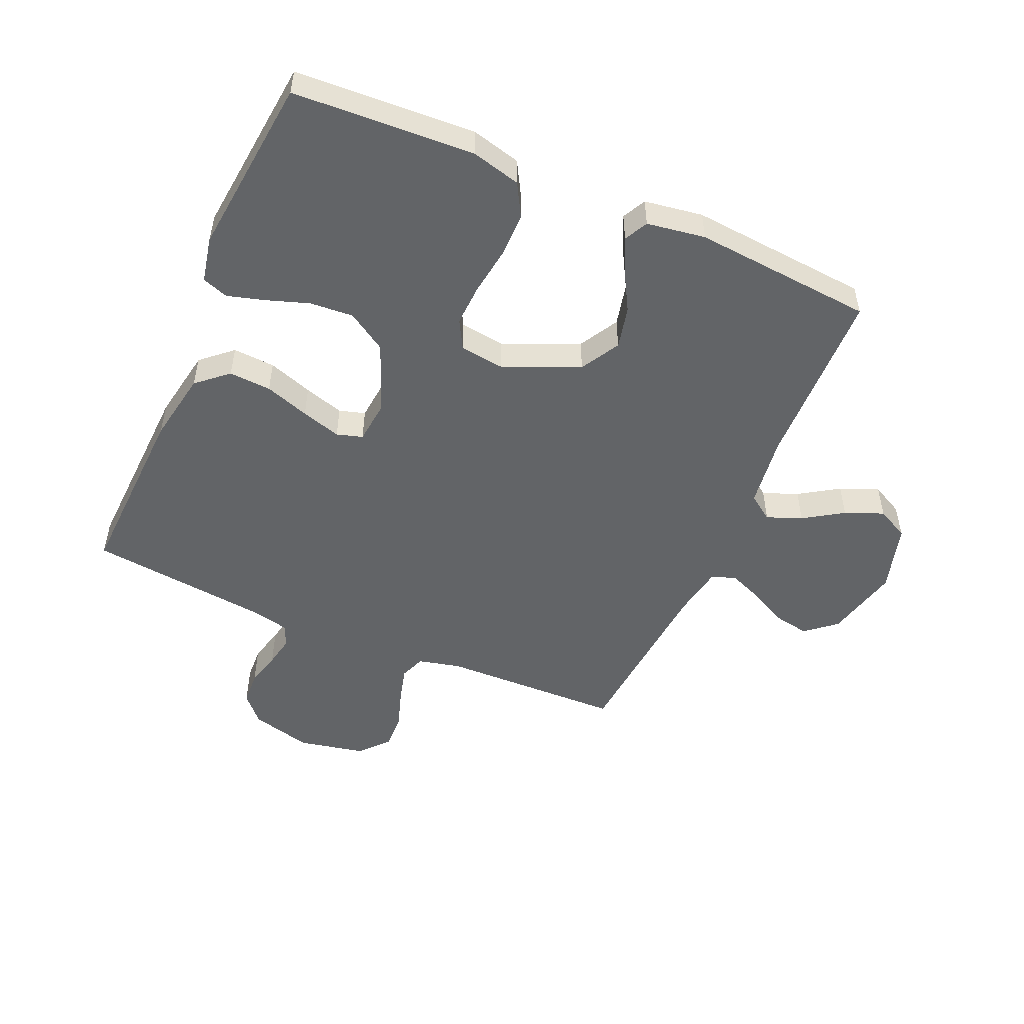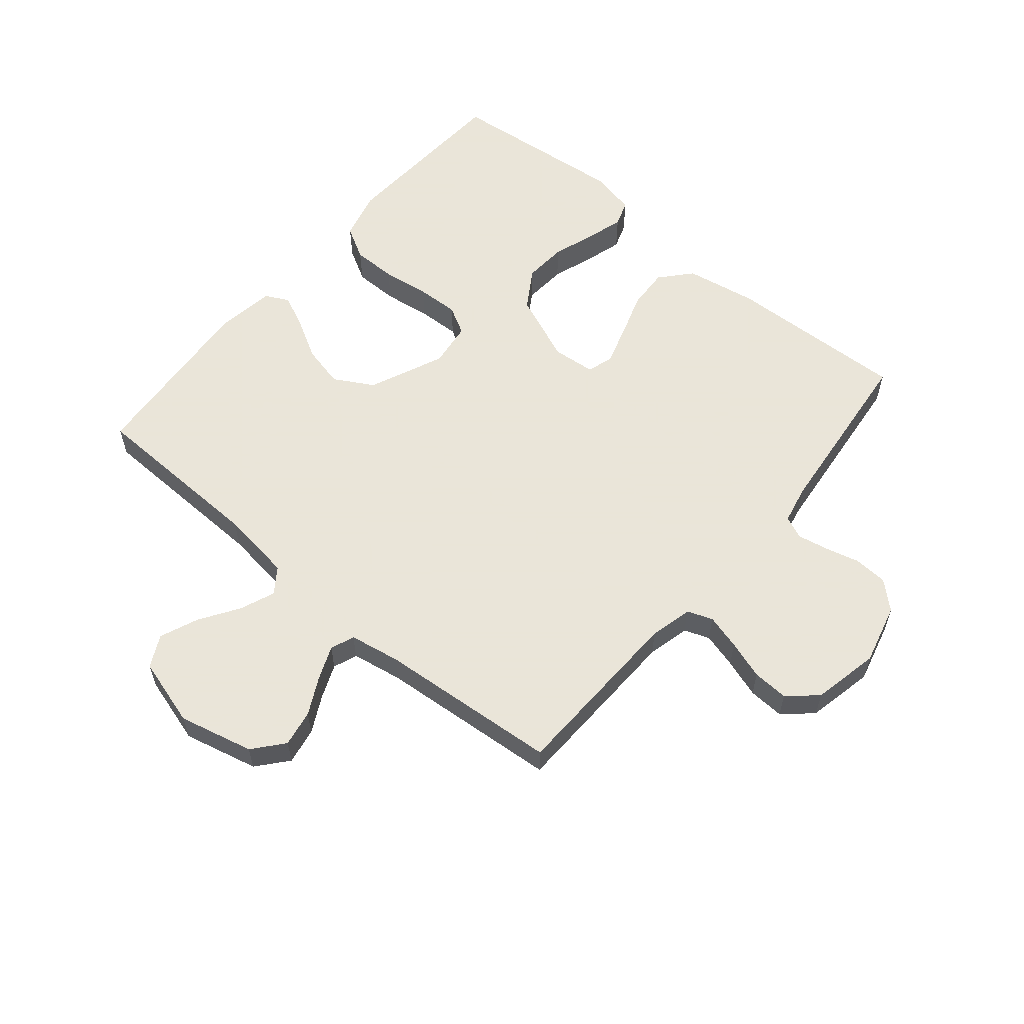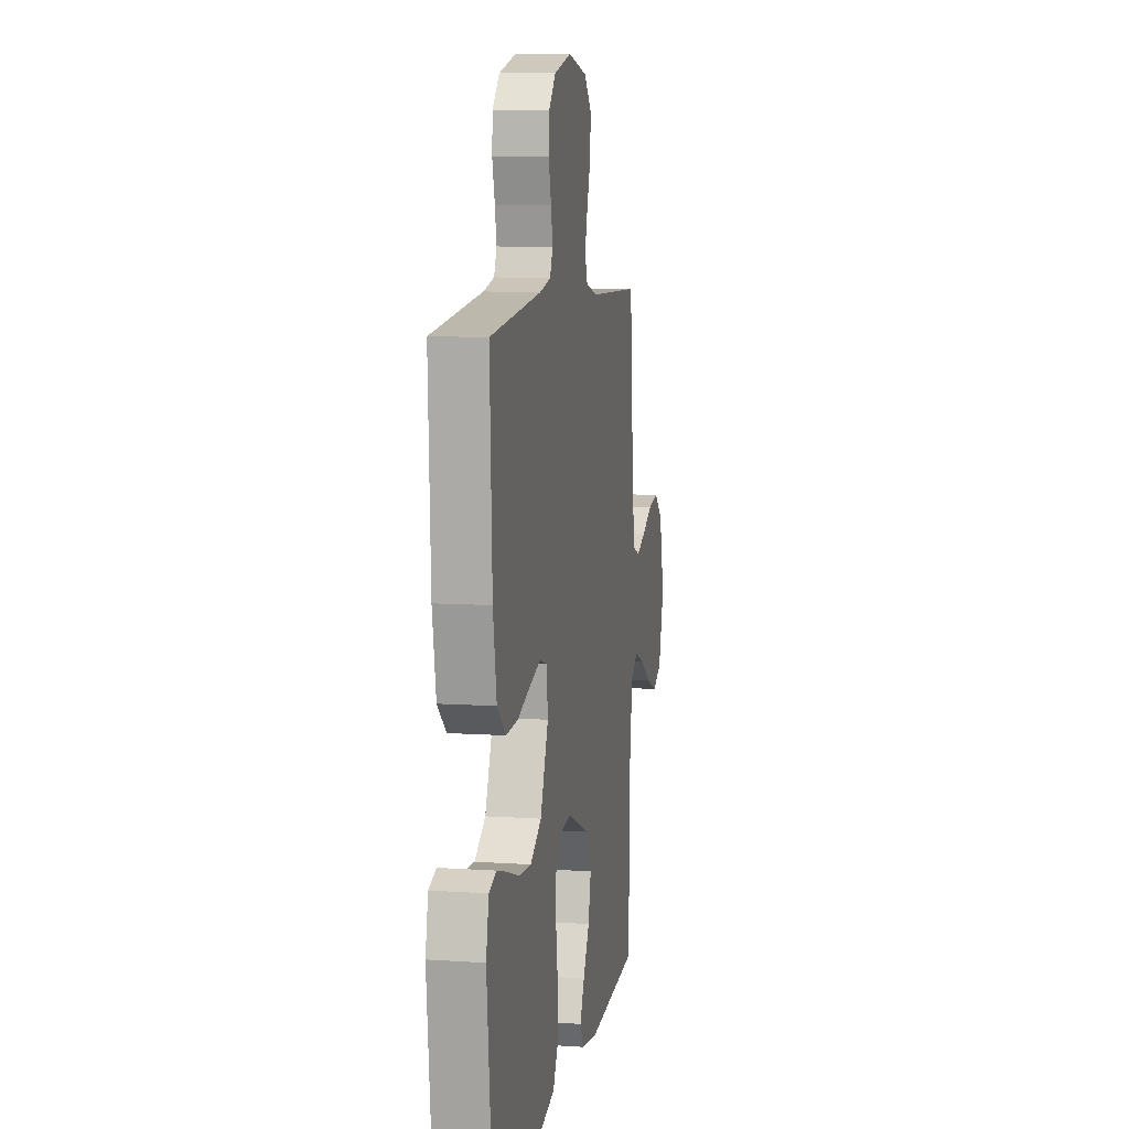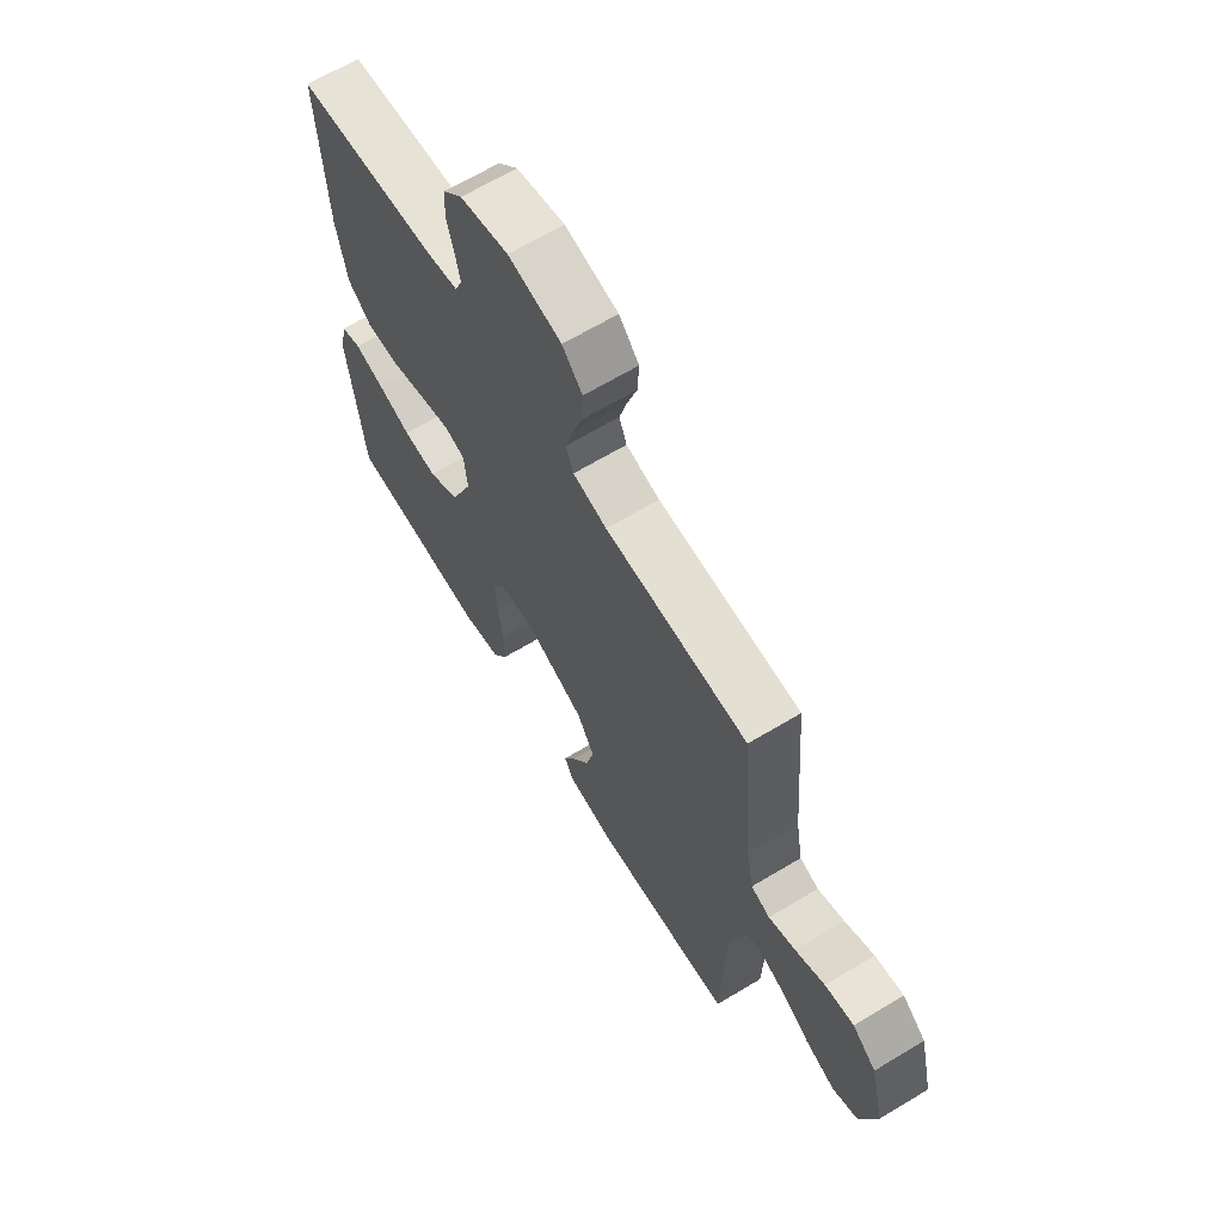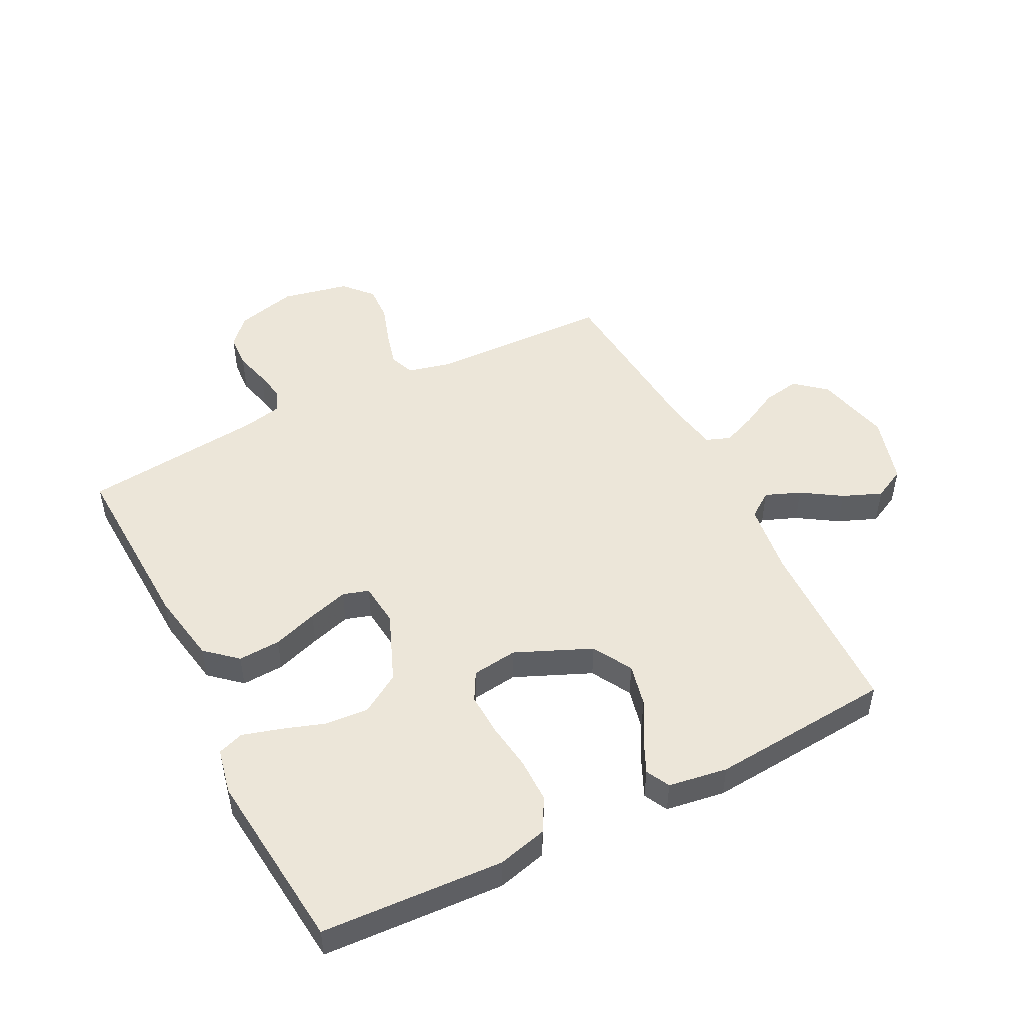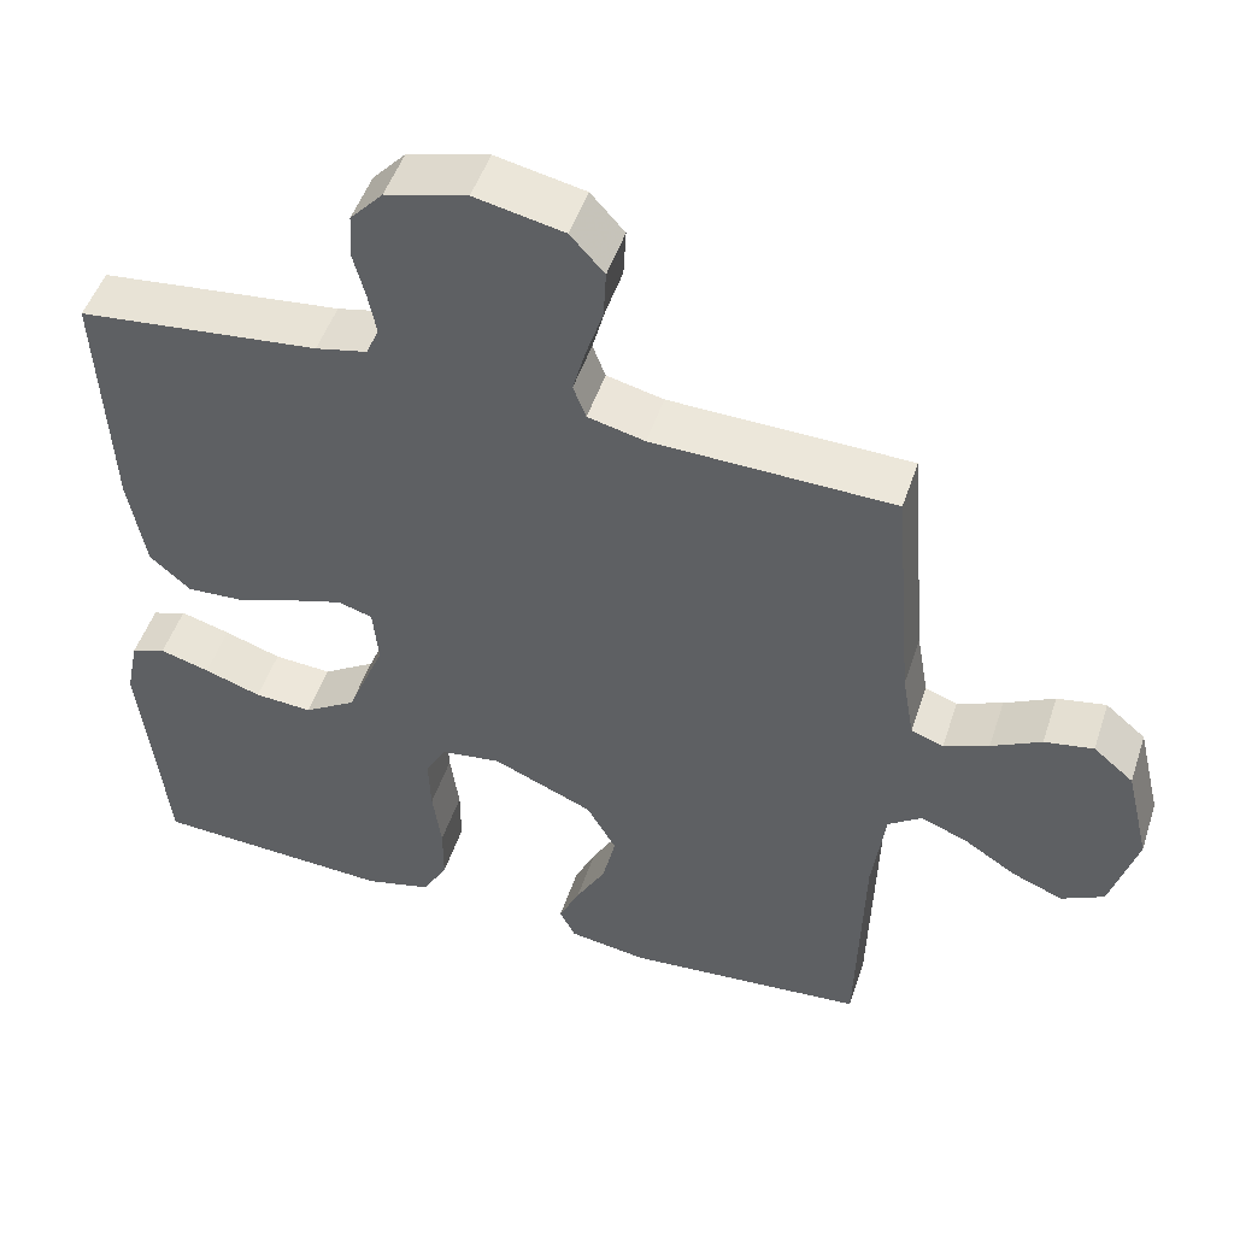
<metadata>
{"format":"obj","ext":"obj","renderer":"f3d","projection":"perspective","resolution":1024,"background":"white","views":[{"elev":-51.1,"azim":156.4,"up":"+Y"},{"elev":58.6,"azim":-49.9,"up":"+Y"},{"elev":8.8,"azim":100.3,"up":"+Z"},{"elev":66.1,"azim":-121.1,"up":"+Z"},{"elev":49.1,"azim":153.1,"up":"+Y"},{"elev":49.3,"azim":-161.9,"up":"+Z"}]}
</metadata>
<code>
v -0.5 0.07 0.5
v -0.2 0.07 0.508
v -0.129 0.07 0.525
v -0.113 0.07 0.567
v -0.129 0.07 0.626
v -0.15 0.07 0.69
v -0.153 0.07 0.75
v -0.111 0.07 0.797
v 0 0.07 0.82
v 0.101 0.07 0.794
v 0.142 0.07 0.749
v 0.145 0.07 0.693
v 0.13 0.07 0.635
v 0.12 0.07 0.584
v 0.136 0.07 0.547
v 0.2 0.07 0.533
v 0.5 0.07 0.5
v 0.487 0.07 0.2
v 0.466 0.07 0.081
v 0.415 0.07 0.036
v 0.345 0.07 0.04
v 0.271 0.07 0.065
v 0.205 0.07 0.085
v 0.162 0.07 0.072
v 0.155 0.07 0
v 0.202 0.07 -0.115
v 0.267 0.07 -0.156
v 0.339 0.07 -0.151
v 0.41 0.07 -0.127
v 0.472 0.07 -0.109
v 0.515 0.07 -0.124
v 0.531 0.07 -0.2
v 0.5 0.07 -0.5
v 0.2 0.07 -0.516
v 0.118 0.07 -0.495
v 0.087 0.07 -0.44
v 0.087 0.07 -0.366
v 0.098 0.07 -0.287
v 0.101 0.07 -0.217
v 0.075 0.07 -0.17
v 0 0.07 -0.16
v -0.125 0.07 -0.214
v -0.162 0.07 -0.279
v -0.146 0.07 -0.349
v -0.109 0.07 -0.415
v -0.083 0.07 -0.471
v -0.103 0.07 -0.51
v -0.2 0.07 -0.525
v -0.5 0.07 -0.5
v -0.508 0.07 -0.2
v -0.524 0.07 -0.08
v -0.566 0.07 -0.05
v -0.624 0.07 -0.073
v -0.689 0.07 -0.115
v -0.753 0.07 -0.141
v -0.806 0.07 -0.114
v -0.839 0.07 0
v -0.809 0.07 0.124
v -0.759 0.07 0.166
v -0.698 0.07 0.155
v -0.636 0.07 0.123
v -0.58 0.07 0.1
v -0.54 0.07 0.115
v -0.525 0.07 0.2
v -0.5 0 0.5
v -0.2 0 0.508
v -0.129 0 0.525
v -0.113 0 0.567
v -0.129 0 0.626
v -0.15 0 0.69
v -0.153 0 0.75
v -0.111 0 0.797
v 0 0 0.82
v 0.101 0 0.794
v 0.142 0 0.749
v 0.145 0 0.693
v 0.13 0 0.635
v 0.12 0 0.584
v 0.136 0 0.547
v 0.2 0 0.533
v 0.5 0 0.5
v 0.487 0 0.2
v 0.466 0 0.081
v 0.415 0 0.036
v 0.345 0 0.04
v 0.271 0 0.065
v 0.205 0 0.085
v 0.162 0 0.072
v 0.155 0 0
v 0.202 0 -0.115
v 0.267 0 -0.156
v 0.339 0 -0.151
v 0.41 0 -0.127
v 0.472 0 -0.109
v 0.515 0 -0.124
v 0.531 0 -0.2
v 0.5 0 -0.5
v 0.2 0 -0.516
v 0.118 0 -0.495
v 0.087 0 -0.44
v 0.087 0 -0.366
v 0.098 0 -0.287
v 0.101 0 -0.217
v 0.075 0 -0.17
v 0 0 -0.16
v -0.125 0 -0.214
v -0.162 0 -0.279
v -0.146 0 -0.349
v -0.109 0 -0.415
v -0.083 0 -0.471
v -0.103 0 -0.51
v -0.2 0 -0.525
v -0.5 0 -0.5
v -0.508 0 -0.2
v -0.524 0 -0.08
v -0.566 0 -0.05
v -0.624 0 -0.073
v -0.689 0 -0.115
v -0.753 0 -0.141
v -0.806 0 -0.114
v -0.839 0 0
v -0.809 0 0.124
v -0.759 0 0.166
v -0.698 0 0.155
v -0.636 0 0.123
v -0.58 0 0.1
v -0.54 0 0.115
v -0.525 0 0.2
f 59 60 61
f 58 59 61
f 57 58 61
f 56 57 61
f 55 56 61
f 54 55 61
f 53 54 61
f 52 53 61 62
f 51 52 62 63
f 48 49 50
f 47 48 50
f 46 47 50
f 45 46 50
f 44 45 50
f 51 63 64
f 50 51 64
f 44 50 64
f 43 44 64
f 36 37 38
f 35 36 38
f 34 35 38
f 33 34 38
f 32 33 38
f 31 32 38
f 30 31 38
f 29 30 38
f 28 29 38
f 27 28 38 39
f 26 27 39 40
f 20 21 22
f 19 20 22
f 18 19 22
f 17 18 22
f 16 17 22
f 15 16 22 23
f 14 15 23 24
f 11 12 13
f 10 11 13
f 9 10 13
f 8 9 13
f 7 8 13
f 6 7 13
f 5 6 13
f 4 5 13 14
f 14 24 25
f 4 14 25
f 3 4 25
f 64 1 2
f 43 64 2
f 42 43 2
f 26 40 41
f 25 26 41
f 25 41 42
f 3 25 42
f 2 3 42
f 125 124 123
f 125 123 122
f 125 122 121
f 125 121 120
f 125 120 119
f 125 119 118
f 125 118 117
f 126 125 117 116
f 127 126 116 115
f 114 113 112
f 114 112 111
f 114 111 110
f 114 110 109
f 114 109 108
f 128 127 115
f 128 115 114
f 128 114 108
f 128 108 107
f 102 101 100
f 102 100 99
f 102 99 98
f 102 98 97
f 102 97 96
f 102 96 95
f 102 95 94
f 102 94 93
f 102 93 92
f 103 102 92 91
f 104 103 91 90
f 86 85 84
f 86 84 83
f 86 83 82
f 86 82 81
f 86 81 80
f 87 86 80 79
f 88 87 79 78
f 77 76 75
f 77 75 74
f 77 74 73
f 77 73 72
f 77 72 71
f 77 71 70
f 77 70 69
f 78 77 69 68
f 89 88 78
f 89 78 68
f 89 68 67
f 66 65 128
f 66 128 107
f 66 107 106
f 105 104 90
f 105 90 89
f 106 105 89
f 106 89 67
f 106 67 66
f 1 65 66 2
f 2 66 67 3
f 3 67 68 4
f 4 68 69 5
f 5 69 70 6
f 6 70 71 7
f 7 71 72 8
f 8 72 73 9
f 9 73 74 10
f 10 74 75 11
f 11 75 76 12
f 12 76 77 13
f 13 77 78 14
f 14 78 79 15
f 15 79 80 16
f 16 80 81 17
f 17 81 82 18
f 18 82 83 19
f 19 83 84 20
f 20 84 85 21
f 21 85 86 22
f 22 86 87 23
f 23 87 88 24
f 24 88 89 25
f 25 89 90 26
f 26 90 91 27
f 27 91 92 28
f 28 92 93 29
f 29 93 94 30
f 30 94 95 31
f 31 95 96 32
f 32 96 97 33
f 33 97 98 34
f 34 98 99 35
f 35 99 100 36
f 36 100 101 37
f 37 101 102 38
f 38 102 103 39
f 39 103 104 40
f 40 104 105 41
f 41 105 106 42
f 42 106 107 43
f 43 107 108 44
f 44 108 109 45
f 45 109 110 46
f 46 110 111 47
f 47 111 112 48
f 48 112 113 49
f 49 113 114 50
f 50 114 115 51
f 51 115 116 52
f 52 116 117 53
f 53 117 118 54
f 54 118 119 55
f 55 119 120 56
f 56 120 121 57
f 57 121 122 58
f 58 122 123 59
f 59 123 124 60
f 60 124 125 61
f 61 125 126 62
f 62 126 127 63
f 63 127 128 64
f 64 128 65 1

</code>
